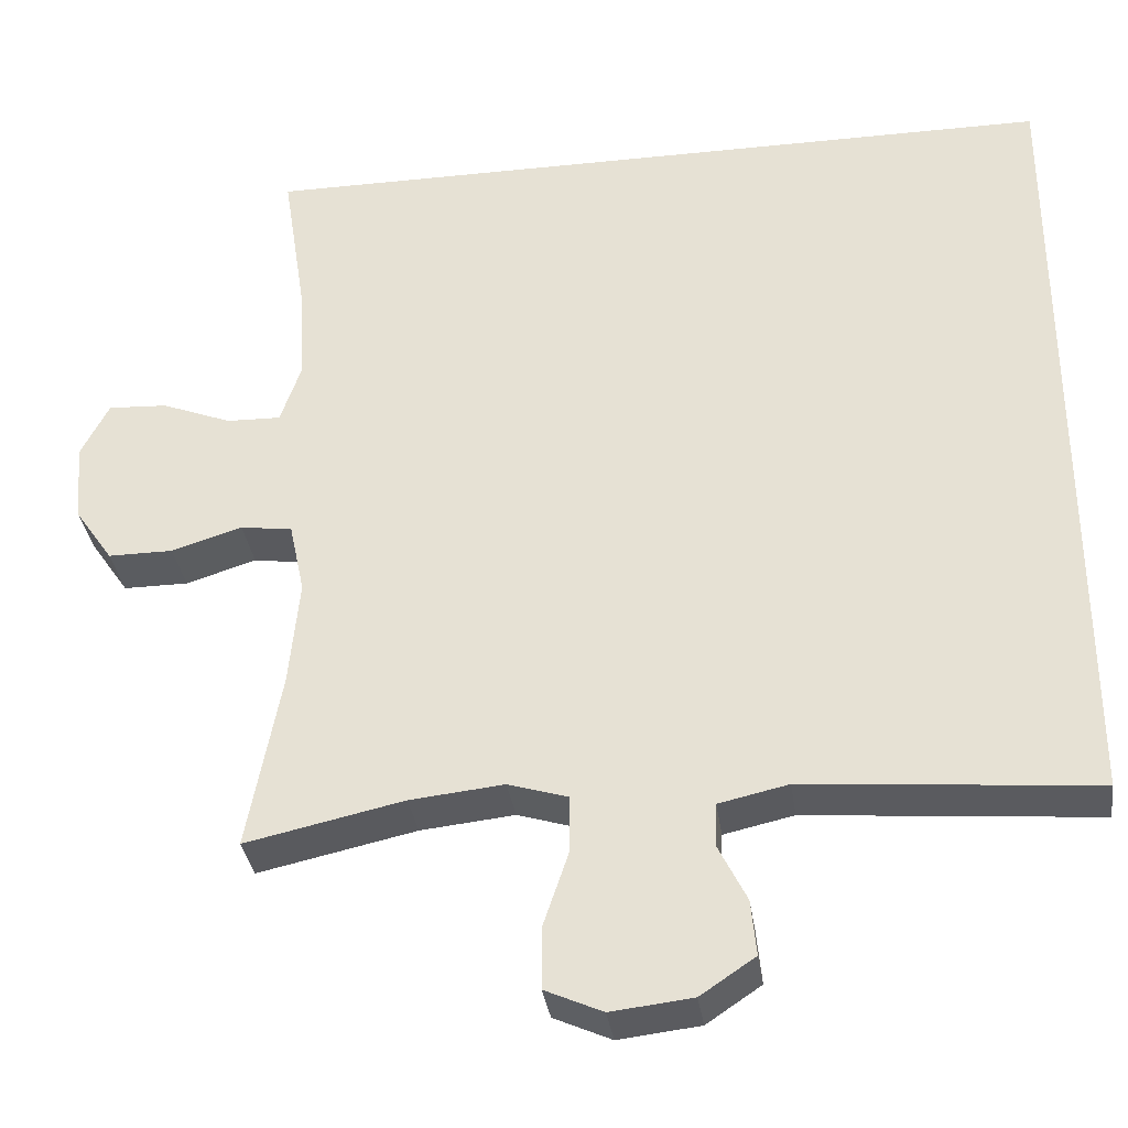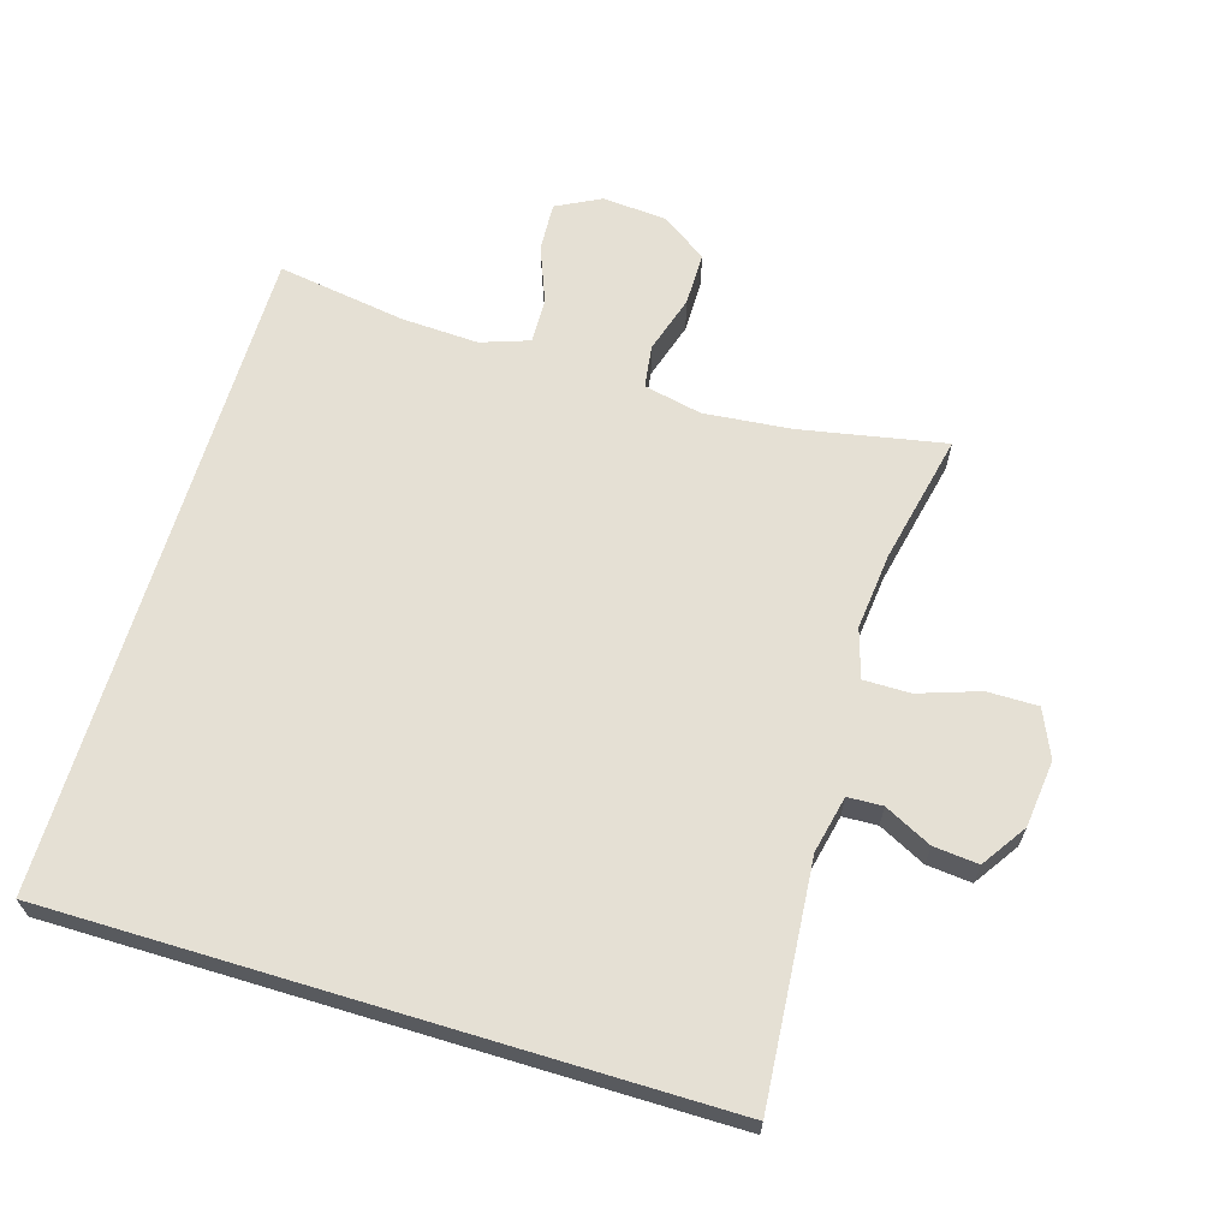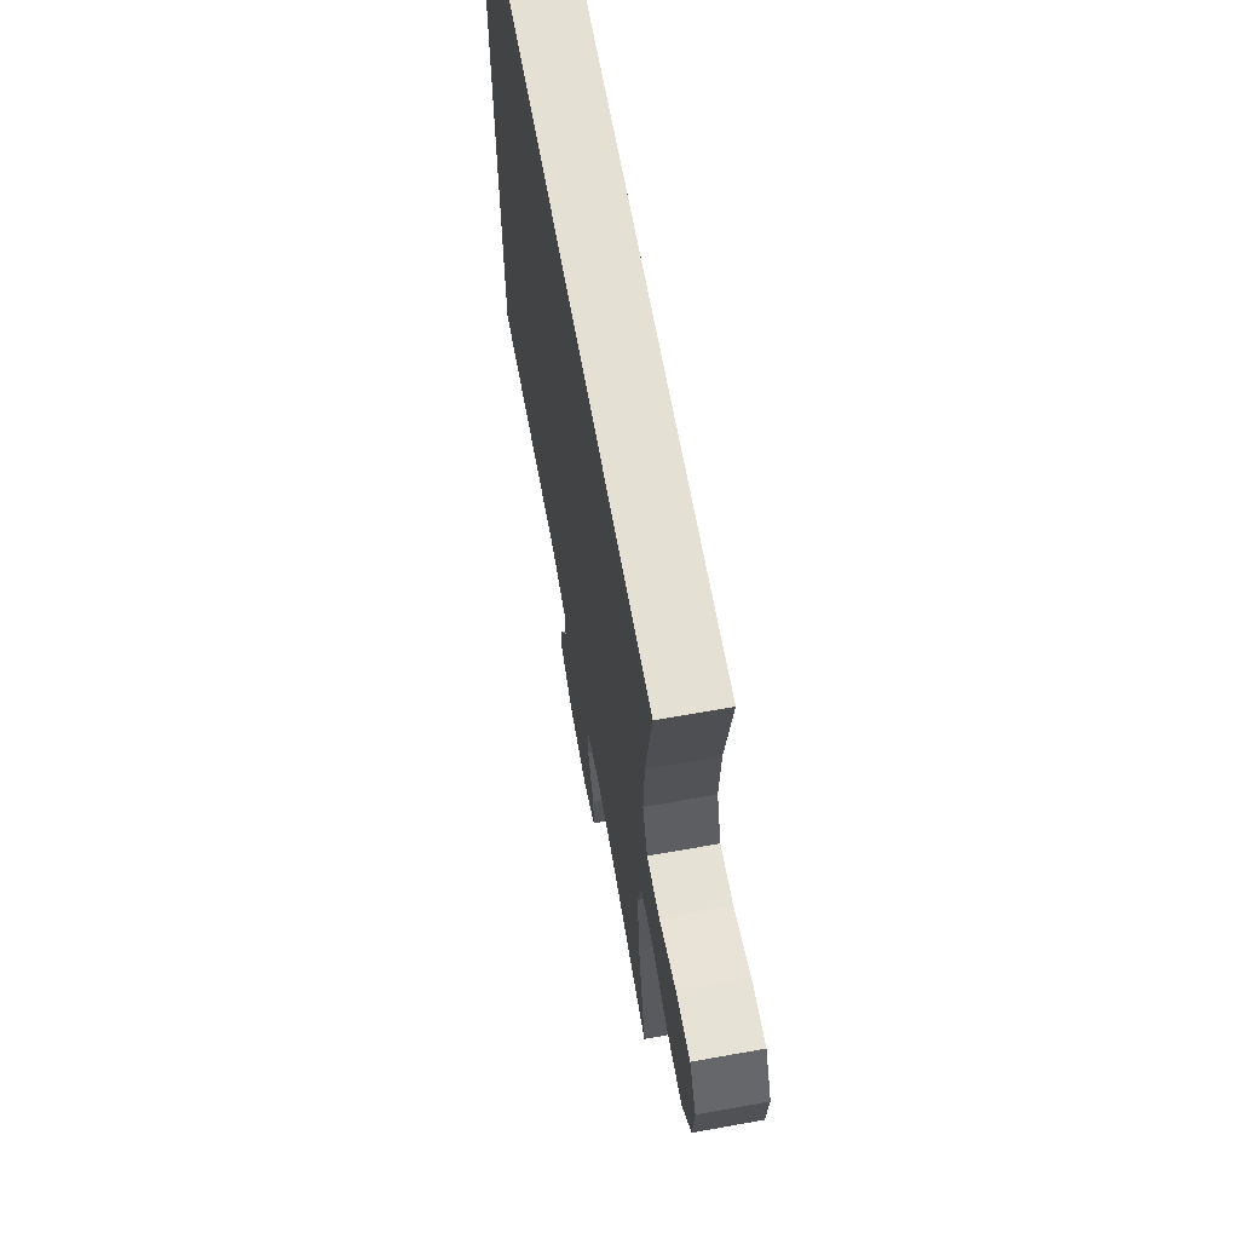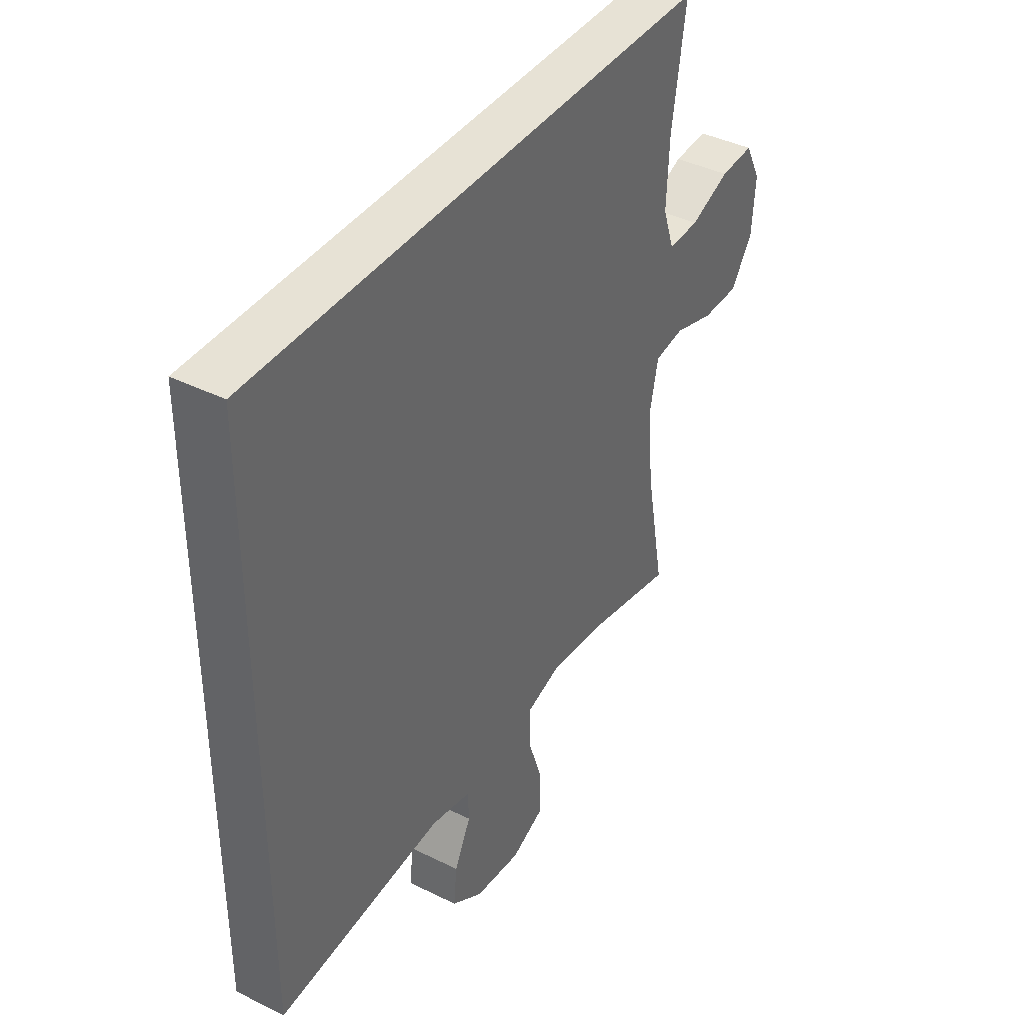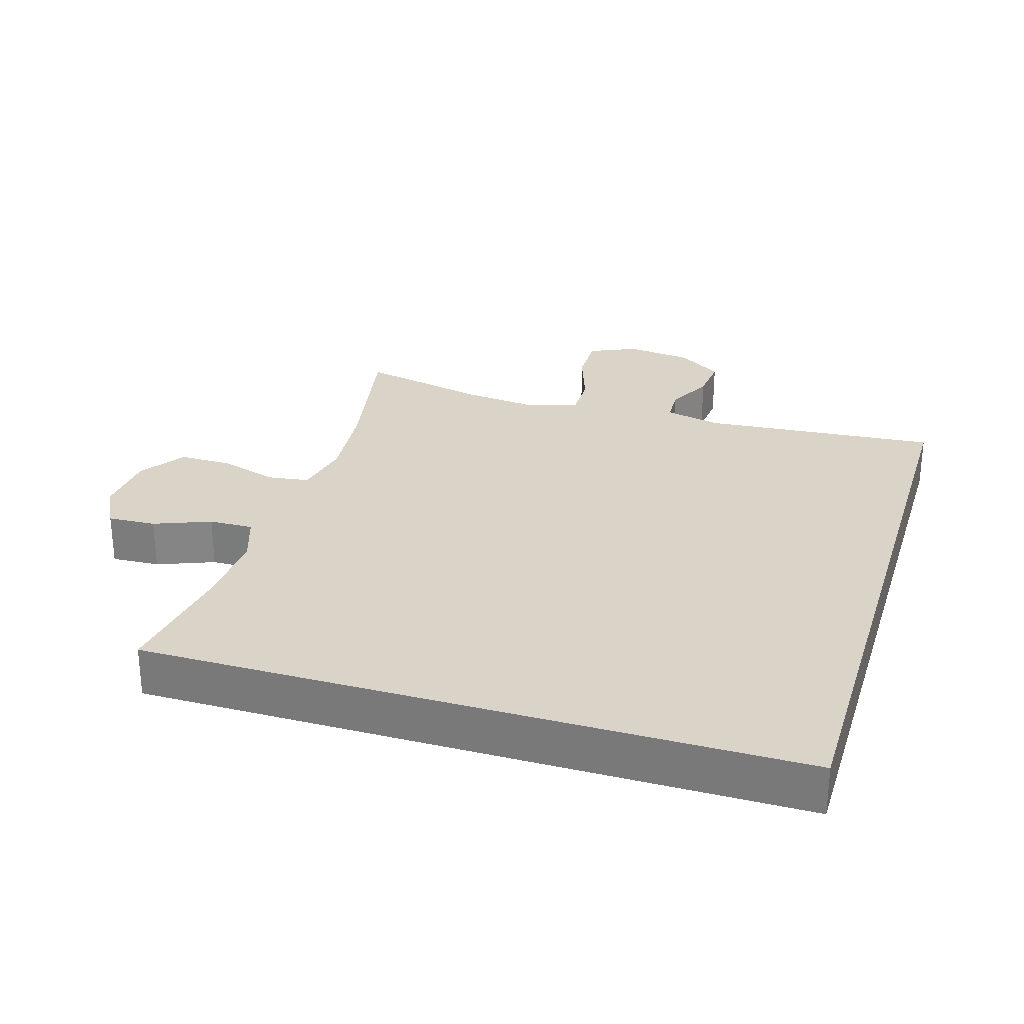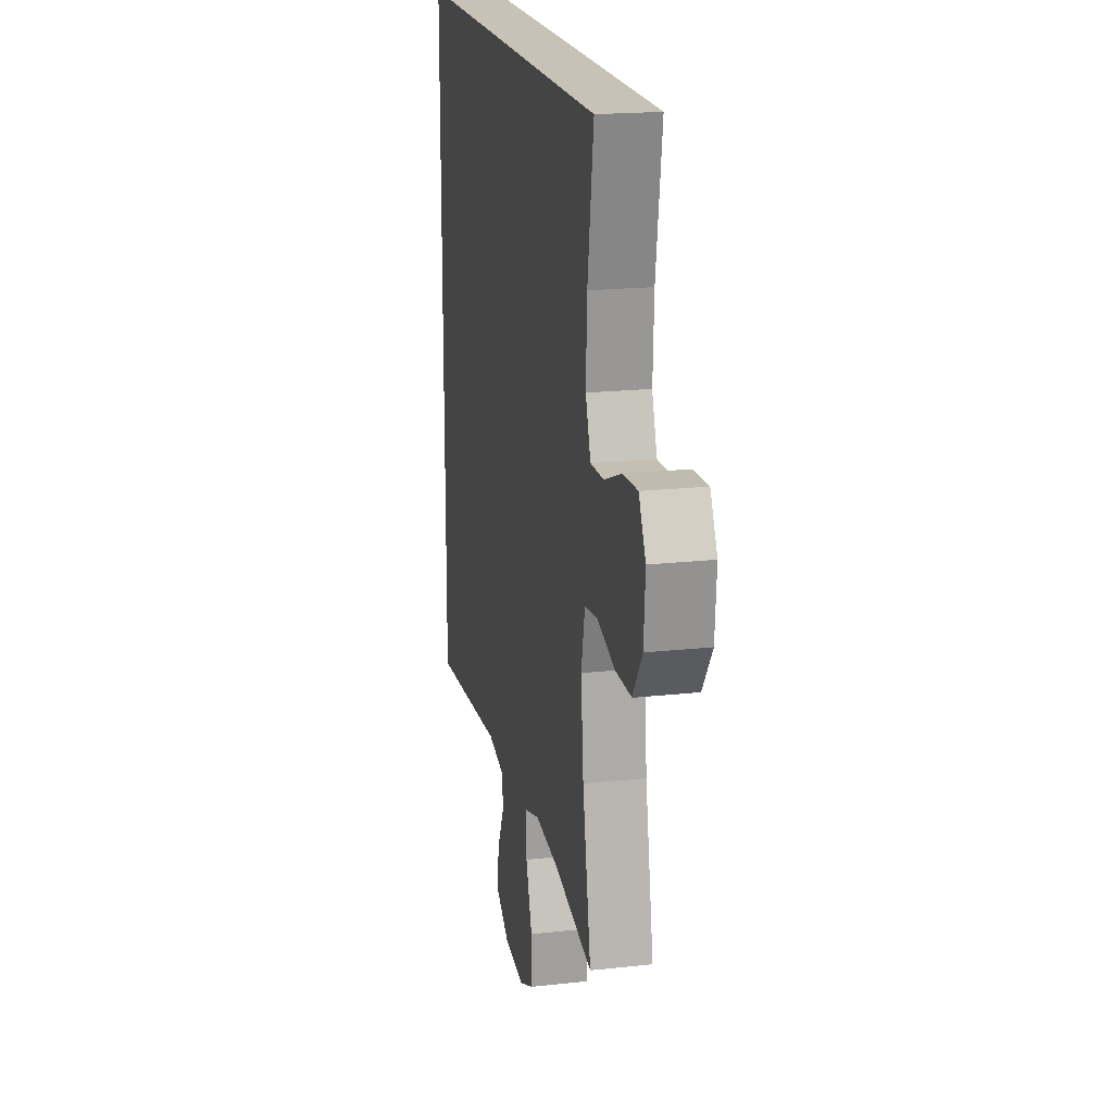
<metadata>
{"format":"obj","ext":"obj","renderer":"f3d","projection":"perspective","resolution":1024,"background":"white","views":[{"elev":-33.7,"azim":8.0,"up":"+Z"},{"elev":65.3,"azim":106.8,"up":"+Y"},{"elev":65.9,"azim":-100.2,"up":"+Z"},{"elev":40.2,"azim":121.4,"up":"+Z"},{"elev":28.5,"azim":16.9,"up":"+Y"},{"elev":19.2,"azim":-101.7,"up":"+Z"}]}
</metadata>
<code>
o path4826
v -0.4438 0.0375 0.3283
v -0.4384 0.0375 0.2122
v -0.4637 0.0375 0.139
v -0.5311 0.0375 0.1408
v -0.6175 0.0375 0.1745
v -0.6911 0.0375 0.1785
v -0.7258 0.0375 0.1113
v -0.7182 0.0375 0.0131
v -0.6706 0.0375 -0.05584
v -0.59 0.0375 -0.05564
v -0.5023 0.0375 -0.02858
v -0.4381 0.0375 -0.03751
v -0.4193 0.0375 -0.1257
v -0.4322 0.0375 -0.2579
v -0.4741 0.0375 -0.4776
v -0.2779 0.0375 -0.4348
v -0.1614 0.0375 -0.4227
v -0.0874 0.0375 -0.4451
v -0.08753 0.0375 -0.516
v -0.1187 0.0375 -0.6084
v -0.119 0.0375 -0.6852
v -0.04746 0.0375 -0.717
v 0.05381 0.0375 -0.7055
v 0.1218 0.0375 -0.6599
v 0.1151 0.0375 -0.5916
v 0.07927 0.0375 -0.5201
v 0.08144 0.0375 -0.4671
v 0.168 0.0375 -0.4479
v 0.5276 0.0375 -0.4776
v 0.5276 0.0375 0.5243
v -0.4741 0.0375 0.5243
v -0.4438 -0.0375 0.3283
v -0.4384 -0.0375 0.2122
v -0.4637 -0.0375 0.139
v -0.5311 -0.0375 0.1408
v -0.6175 -0.0375 0.1745
v -0.6911 -0.0375 0.1785
v -0.7258 -0.0375 0.1113
v -0.7182 -0.0375 0.0131
v -0.6706 -0.0375 -0.05584
v -0.59 -0.0375 -0.05564
v -0.5023 -0.0375 -0.02858
v -0.4381 -0.0375 -0.03751
v -0.4193 -0.0375 -0.1257
v -0.4322 -0.0375 -0.2579
v -0.4741 -0.0375 -0.4776
v -0.2779 -0.0375 -0.4348
v -0.1614 -0.0375 -0.4227
v -0.0874 -0.0375 -0.4451
v -0.08753 -0.0375 -0.516
v -0.1187 -0.0375 -0.6084
v -0.119 -0.0375 -0.6852
v -0.04746 -0.0375 -0.717
v 0.05381 -0.0375 -0.7055
v 0.1218 -0.0375 -0.6599
v 0.1151 -0.0375 -0.5916
v 0.07927 -0.0375 -0.5201
v 0.08144 -0.0375 -0.4671
v 0.168 -0.0375 -0.4479
v 0.5276 -0.0375 -0.4776
v 0.5276 -0.0375 0.5243
v -0.4741 -0.0375 0.5243
v -0.6911 0.0375 0.1785
v -0.6911 0.0375 0.1785
v -0.7258 0.0375 0.1113
v -0.7182 0.0375 0.0131
v -0.6706 0.0375 -0.05584
v -0.6175 0.0375 0.1745
v -0.59 0.0375 -0.05564
v -0.5311 0.0375 0.1408
v -0.5023 0.0375 -0.02858
v -0.4637 0.0375 0.139
v -0.4637 0.0375 0.139
v -0.4381 0.0375 -0.03751
v -0.4381 0.0375 -0.03751
v 0.5276 0.0375 0.5243
v 0.5276 0.0375 0.5243
v -0.4741 0.0375 0.5243
v -0.4741 0.0375 0.5243
v -0.4384 0.0375 0.2122
v -0.4438 0.0375 0.3283
v -0.4322 0.0375 -0.2579
v -0.4741 0.0375 -0.4776
v -0.4741 0.0375 -0.4776
v -0.4193 0.0375 -0.1257
v -0.2779 0.0375 -0.4348
v -0.1614 0.0375 -0.4227
v -0.0874 0.0375 -0.4451
v -0.0874 0.0375 -0.4451
v -0.1187 0.0375 -0.6084
v -0.119 0.0375 -0.6852
v -0.119 0.0375 -0.6852
v -0.04746 0.0375 -0.717
v -0.08753 0.0375 -0.516
v 0.05381 0.0375 -0.7055
v 0.07927 0.0375 -0.5201
v 0.08144 0.0375 -0.4671
v 0.08144 0.0375 -0.4671
v 0.1218 0.0375 -0.6599
v 0.1218 0.0375 -0.6599
v 0.1151 0.0375 -0.5916
v 0.168 0.0375 -0.4479
v 0.5276 0.0375 -0.4776
v 0.5276 0.0375 -0.4776
v -0.6911 -0.0375 0.1785
v -0.6911 -0.0375 0.1785
v -0.7258 -0.0375 0.1113
v -0.7182 -0.0375 0.0131
v -0.6706 -0.0375 -0.05584
v -0.6175 -0.0375 0.1745
v -0.59 -0.0375 -0.05564
v -0.5311 -0.0375 0.1408
v -0.5023 -0.0375 -0.02858
v -0.4637 -0.0375 0.139
v -0.4637 -0.0375 0.139
v -0.4381 -0.0375 -0.03751
v -0.4381 -0.0375 -0.03751
v 0.5276 -0.0375 0.5243
v 0.5276 -0.0375 0.5243
v -0.4741 -0.0375 0.5243
v -0.4741 -0.0375 0.5243
v -0.4384 -0.0375 0.2122
v -0.4438 -0.0375 0.3283
v -0.4322 -0.0375 -0.2579
v -0.4741 -0.0375 -0.4776
v -0.4741 -0.0375 -0.4776
v -0.4193 -0.0375 -0.1257
v -0.2779 -0.0375 -0.4348
v -0.1614 -0.0375 -0.4227
v -0.0874 -0.0375 -0.4451
v -0.0874 -0.0375 -0.4451
v -0.1187 -0.0375 -0.6084
v -0.119 -0.0375 -0.6852
v -0.119 -0.0375 -0.6852
v -0.04746 -0.0375 -0.717
v -0.08753 -0.0375 -0.516
v 0.05381 -0.0375 -0.7055
v 0.07927 -0.0375 -0.5201
v 0.08144 -0.0375 -0.4671
v 0.08144 -0.0375 -0.4671
v 0.1218 -0.0375 -0.6599
v 0.1218 -0.0375 -0.6599
v 0.1151 -0.0375 -0.5916
v 0.168 -0.0375 -0.4479
v 0.5276 -0.0375 -0.4776
v 0.5276 -0.0375 -0.4776
f 144 118 122
f 127 130 116
f 114 112 113
f 138 137 143
f 143 137 141
f 111 112 108
f 116 144 122
f 113 112 111
f 135 137 132
f 137 138 132
f 136 138 139
f 112 110 108
f 130 139 144
f 133 135 132
f 108 110 107
f 111 108 109
f 116 114 113
f 118 144 145
f 124 129 127
f 130 144 116
f 132 138 136
f 128 124 125
f 128 129 124
f 123 118 120
f 107 110 105
f 136 139 130
f 116 122 114
f 122 118 123
f 127 129 130
f 64 7 38 106
f 7 8 39 38
f 8 9 40 39
f 5 6 37 36
f 9 10 41 40
f 4 5 36 35
f 10 11 42 41
f 73 4 35 115
f 11 75 117 42
f 77 79 121 119
f 2 3 34 33
f 31 1 32 62
f 14 84 126 45
f 1 2 33 32
f 12 13 44 43
f 13 14 45 44
f 15 16 47 46
f 16 17 48 47
f 17 89 131 48
f 20 92 134 51
f 21 22 53 52
f 19 20 51 50
f 18 19 50 49
f 22 23 54 53
f 26 98 140 57
f 23 100 142 54
f 25 26 57 56
f 24 25 56 55
f 27 28 59 58
f 104 30 61 146
f 28 29 60 59
f 102 80 76
f 85 74 88
f 72 71 70
f 96 101 95
f 101 99 95
f 69 66 70
f 74 80 102
f 71 69 70
f 93 90 95
f 95 90 96
f 94 97 96
f 70 66 68
f 88 102 97
f 91 90 93
f 66 65 68
f 69 67 66
f 74 71 72
f 76 103 102
f 82 85 87
f 88 74 102
f 90 94 96
f 86 83 82
f 86 82 87
f 81 78 76
f 65 63 68
f 94 88 97
f 74 72 80
f 80 81 76
f 85 88 87

</code>
